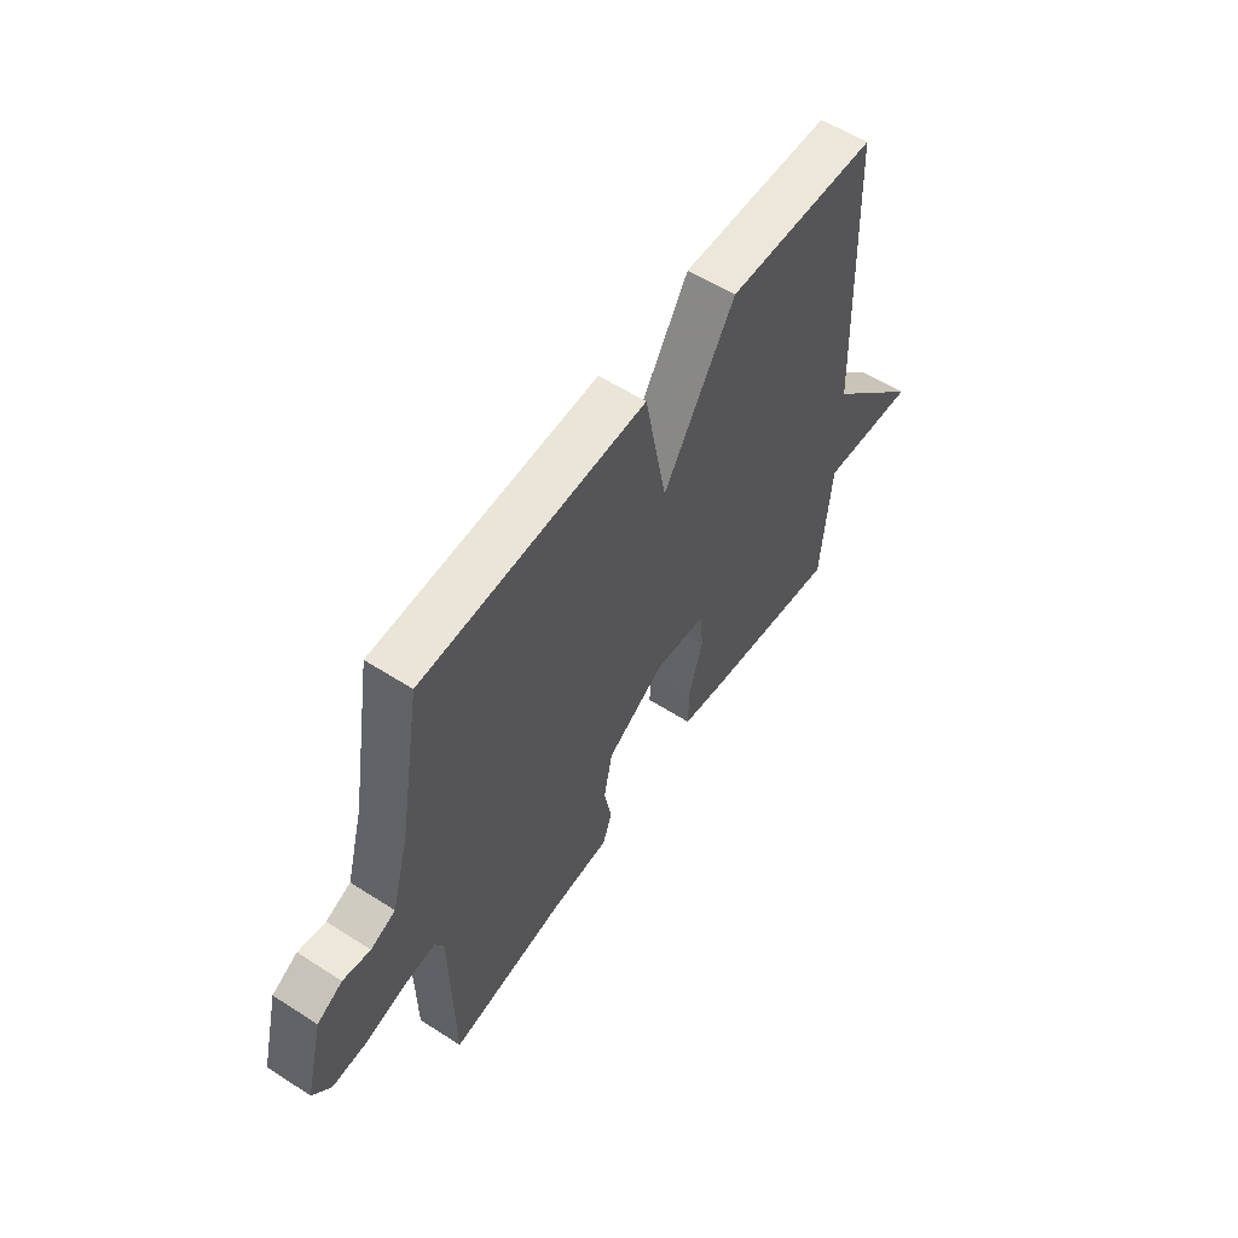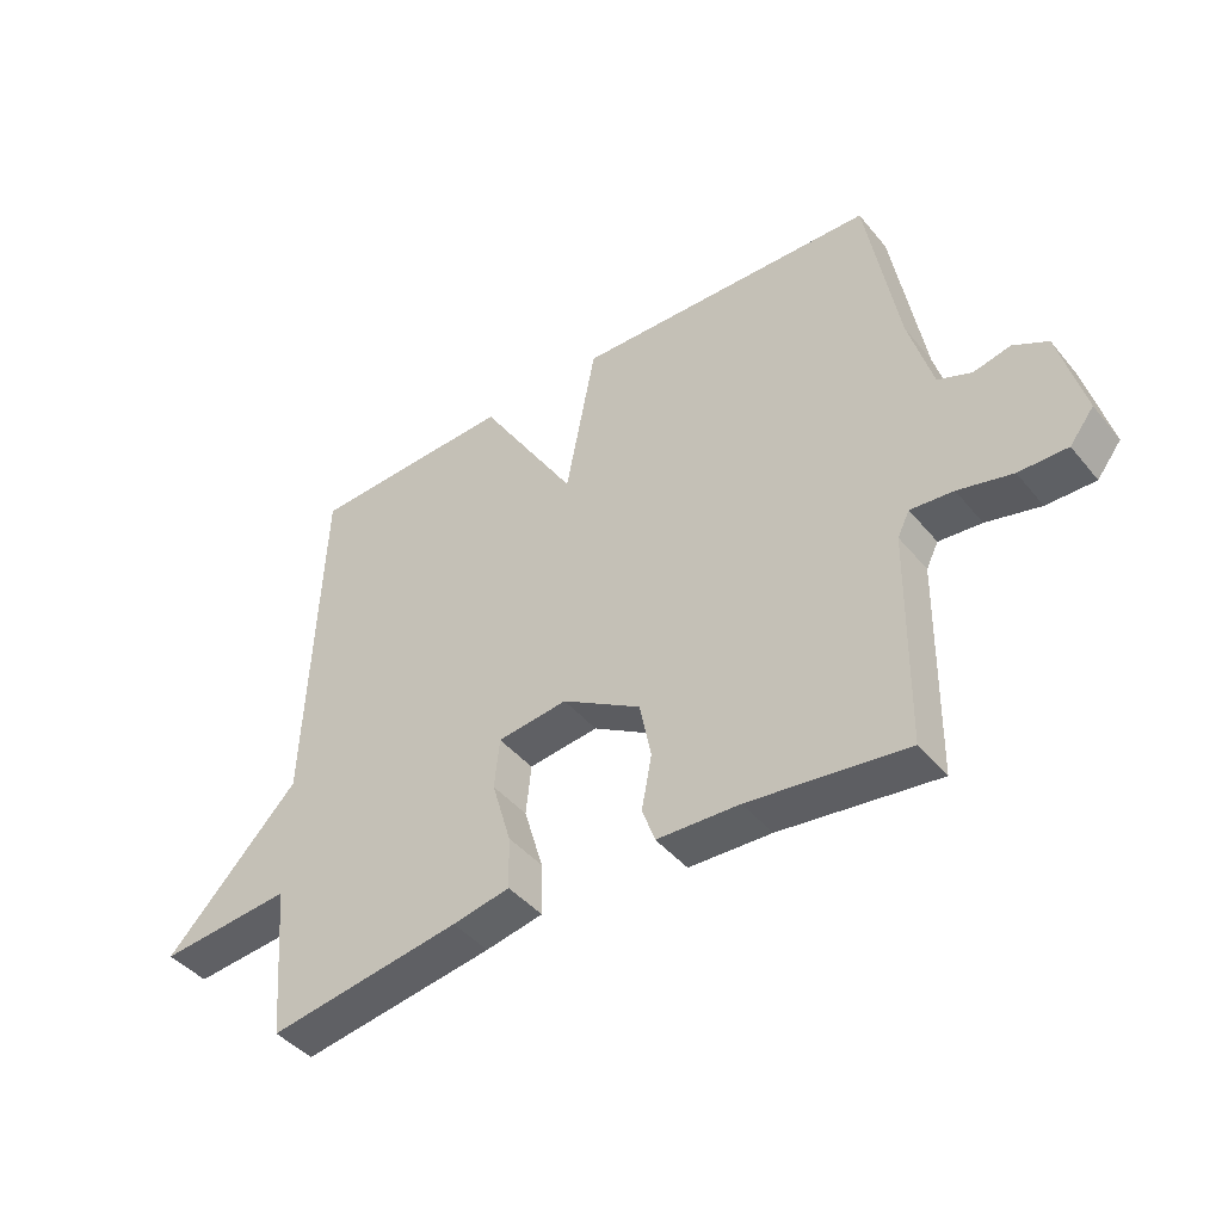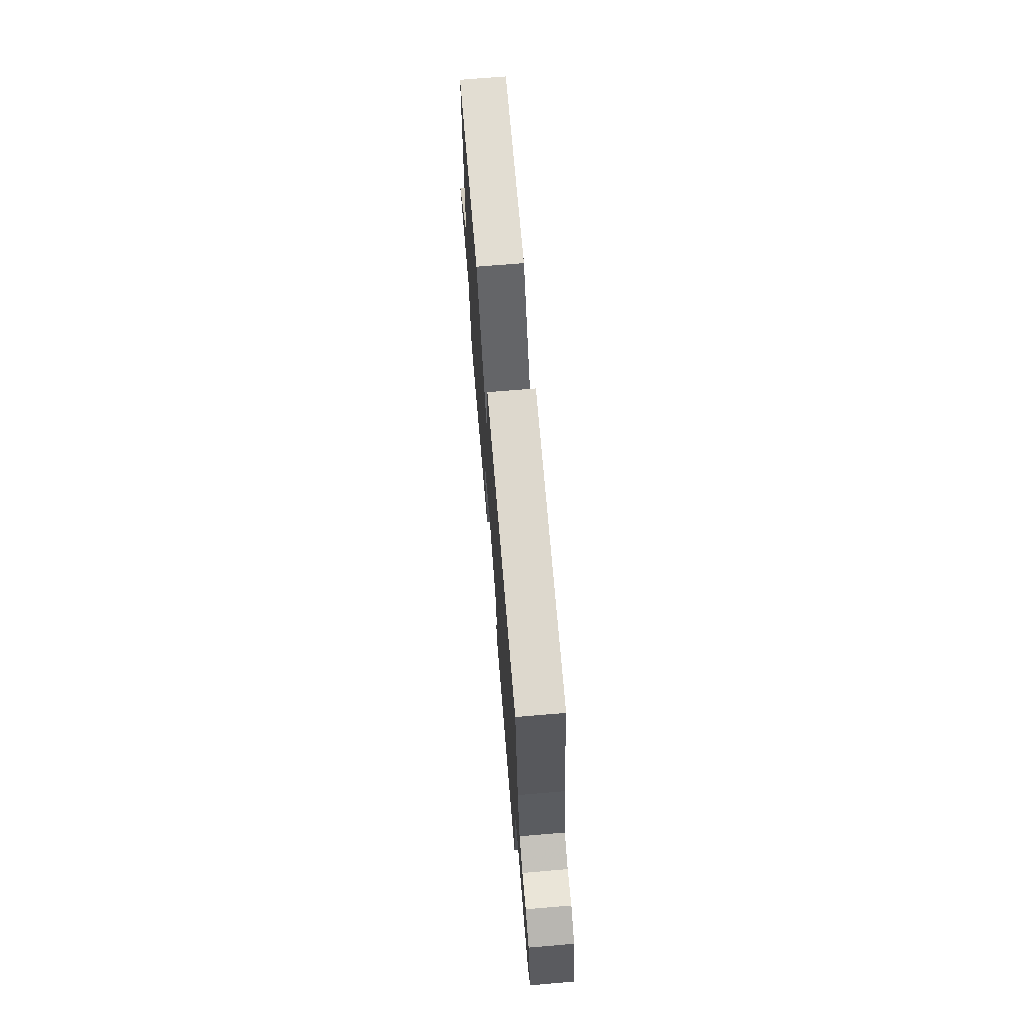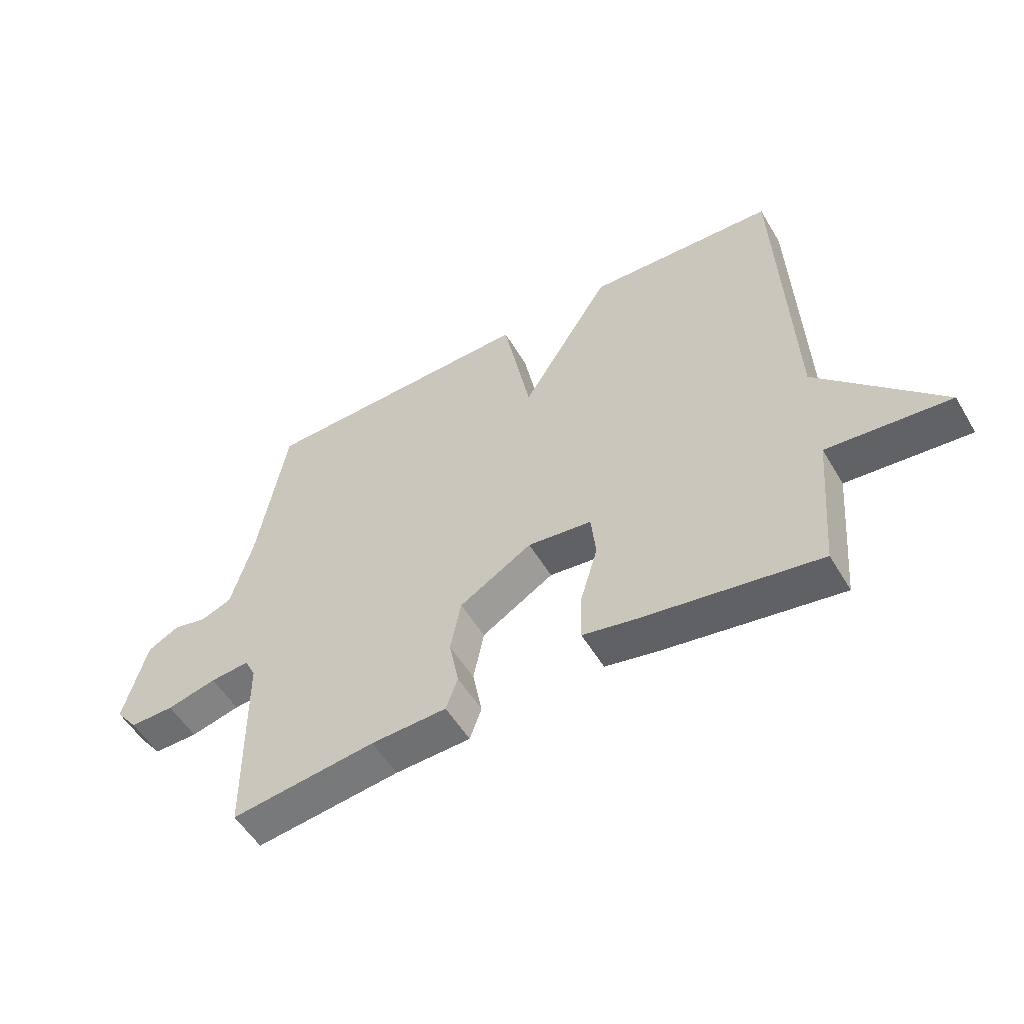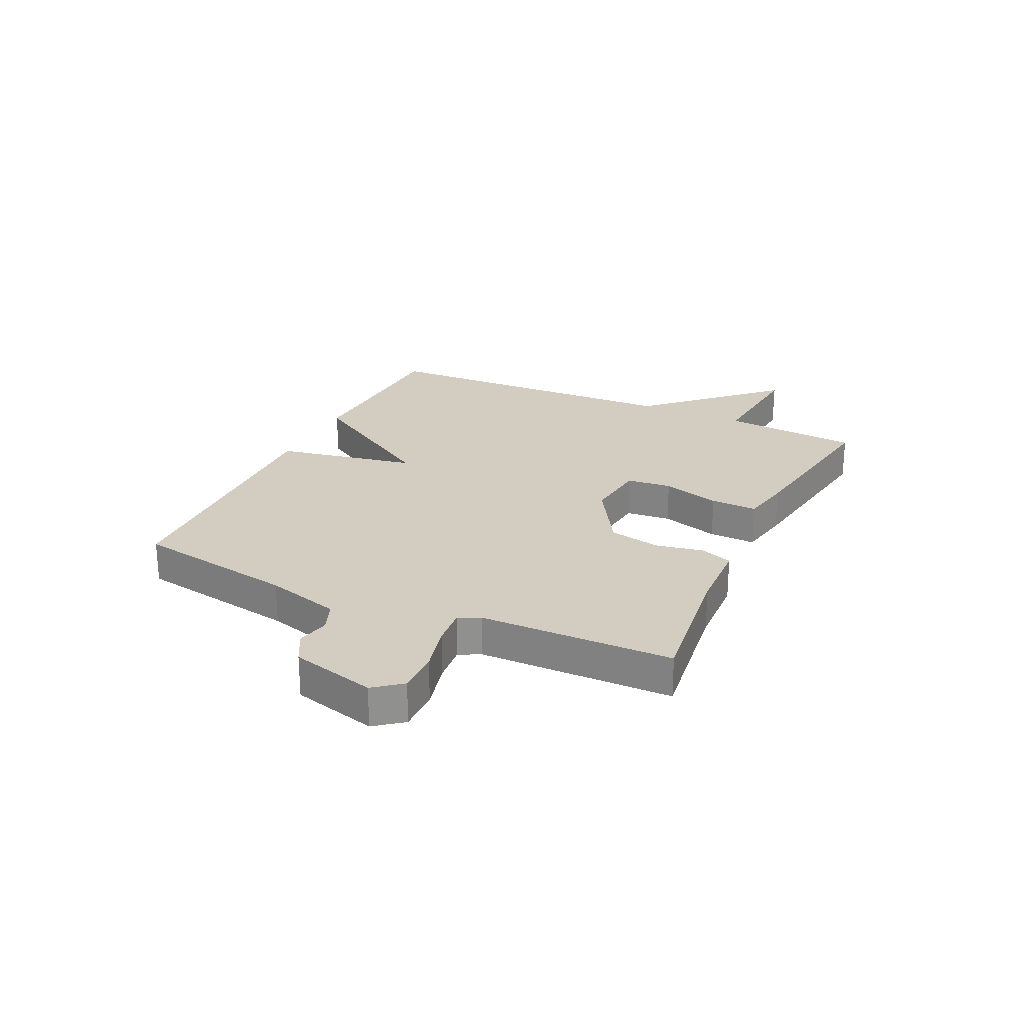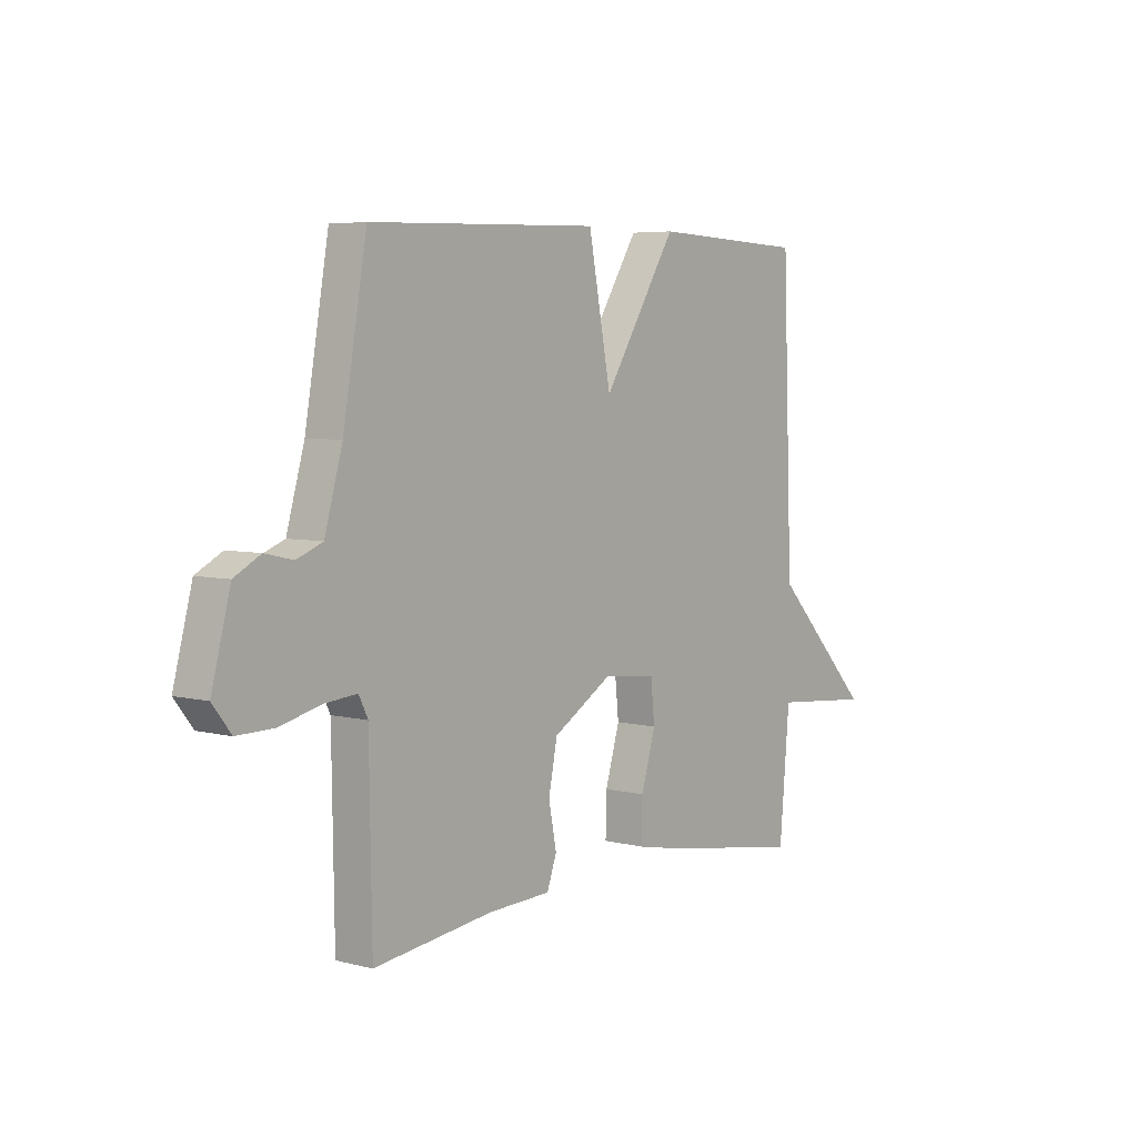
<metadata>
{"format":"obj","ext":"obj","renderer":"f3d","projection":"perspective","resolution":1024,"background":"white","views":[{"elev":57.3,"azim":123.7,"up":"+Z"},{"elev":-43.5,"azim":36.4,"up":"+Z"},{"elev":70.6,"azim":85.2,"up":"+Z"},{"elev":-53.7,"azim":-149.8,"up":"+Z"},{"elev":24.6,"azim":115.1,"up":"+Y"},{"elev":5.3,"azim":128.4,"up":"+Z"}]}
</metadata>
<code>
v 0.5 0.07 -0.5
v 0.253 0.07 -0.469
v 0.124 0.07 -0.464
v 0.104 0.07 -0.408
v 0.12 0.07 -0.324
v 0.102 0.07 -0.233
v -0.022 0.07 -0.158
v -0.132 0.07 -0.171
v -0.14 0.07 -0.25
v -0.11 0.07 -0.352
v -0.108 0.07 -0.434
v -0.198 0.07 -0.452
v -0.5 0.07 -0.5
v -0.521 0.07 -0.257
v -0.73 0.07 -0.276
v -0.521 0.07 -0.057
v -0.5 0.07 0.5
v -0.177 0.07 0.514
v -0.024 0.07 0.267
v 0.023 0.07 0.514
v 0.5 0.07 0.5
v 0.549 0.07 0.216
v 0.586 0.07 0.085
v 0.639 0.07 0.064
v 0.697 0.07 0.077
v 0.751 0.07 0.048
v 0.79 0.07 -0.101
v 0.752 0.07 -0.15
v 0.676 0.07 -0.149
v 0.591 0.07 -0.128
v 0.524 0.07 -0.122
v 0.505 0.07 -0.16
v 0.5 0 -0.5
v 0.253 0 -0.469
v 0.124 0 -0.464
v 0.104 0 -0.408
v 0.12 0 -0.324
v 0.102 0 -0.233
v -0.022 0 -0.158
v -0.132 0 -0.171
v -0.14 0 -0.25
v -0.11 0 -0.352
v -0.108 0 -0.434
v -0.198 0 -0.452
v -0.5 0 -0.5
v -0.521 0 -0.257
v -0.73 0 -0.276
v -0.521 0 -0.057
v -0.5 0 0.5
v -0.177 0 0.514
v -0.024 0 0.267
v 0.023 0 0.514
v 0.5 0 0.5
v 0.549 0 0.216
v 0.586 0 0.085
v 0.639 0 0.064
v 0.697 0 0.077
v 0.751 0 0.048
v 0.79 0 -0.101
v 0.752 0 -0.15
v 0.676 0 -0.149
v 0.591 0 -0.128
v 0.524 0 -0.122
v 0.505 0 -0.16
f 28 29 30
f 27 28 30
f 26 27 30
f 25 26 30
f 24 25 30
f 23 24 30 31
f 22 23 31 32
f 21 22 32
f 20 21 32
f 19 20 32
f 16 17 18 19
f 14 15 16 19
f 12 13 14
f 11 12 14
f 10 11 14
f 9 10 14
f 8 9 14
f 8 14 19
f 7 8 19
f 6 7 19 32
f 2 3 4 5
f 5 6 32
f 2 5 32
f 1 2 32
f 62 61 60
f 62 60 59
f 62 59 58
f 62 58 57
f 62 57 56
f 63 62 56 55
f 64 63 55 54
f 64 54 53
f 64 53 52
f 64 52 51
f 51 50 49 48
f 51 48 47 46
f 46 45 44
f 46 44 43
f 46 43 42
f 46 42 41
f 46 41 40
f 51 46 40
f 51 40 39
f 64 51 39 38
f 37 36 35 34
f 64 38 37
f 64 37 34
f 64 34 33
f 1 33 34 2
f 2 34 35 3
f 3 35 36 4
f 4 36 37 5
f 5 37 38 6
f 6 38 39 7
f 7 39 40 8
f 8 40 41 9
f 9 41 42 10
f 10 42 43 11
f 11 43 44 12
f 12 44 45 13
f 13 45 46 14
f 14 46 47 15
f 15 47 48 16
f 16 48 49 17
f 17 49 50 18
f 18 50 51 19
f 19 51 52 20
f 20 52 53 21
f 21 53 54 22
f 22 54 55 23
f 23 55 56 24
f 24 56 57 25
f 25 57 58 26
f 26 58 59 27
f 27 59 60 28
f 28 60 61 29
f 29 61 62 30
f 30 62 63 31
f 31 63 64 32
f 32 64 33 1

</code>
